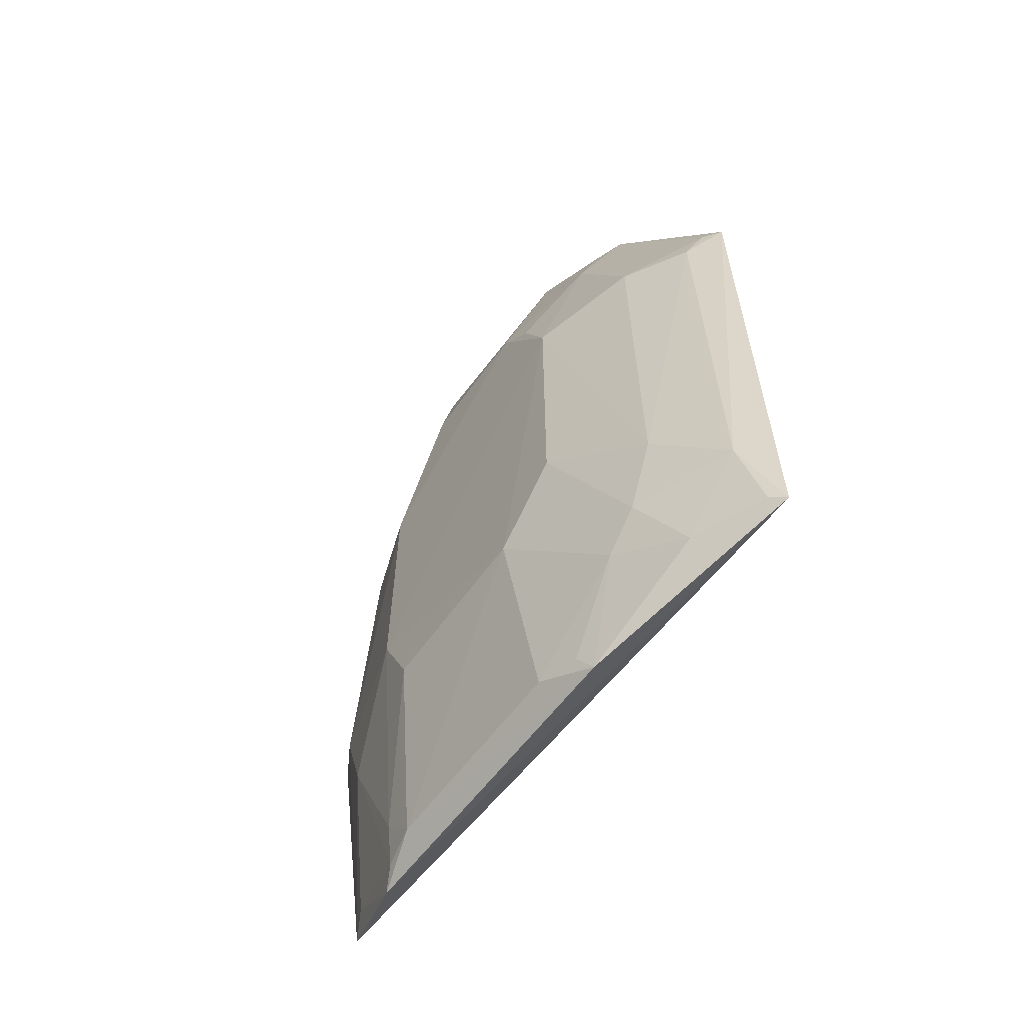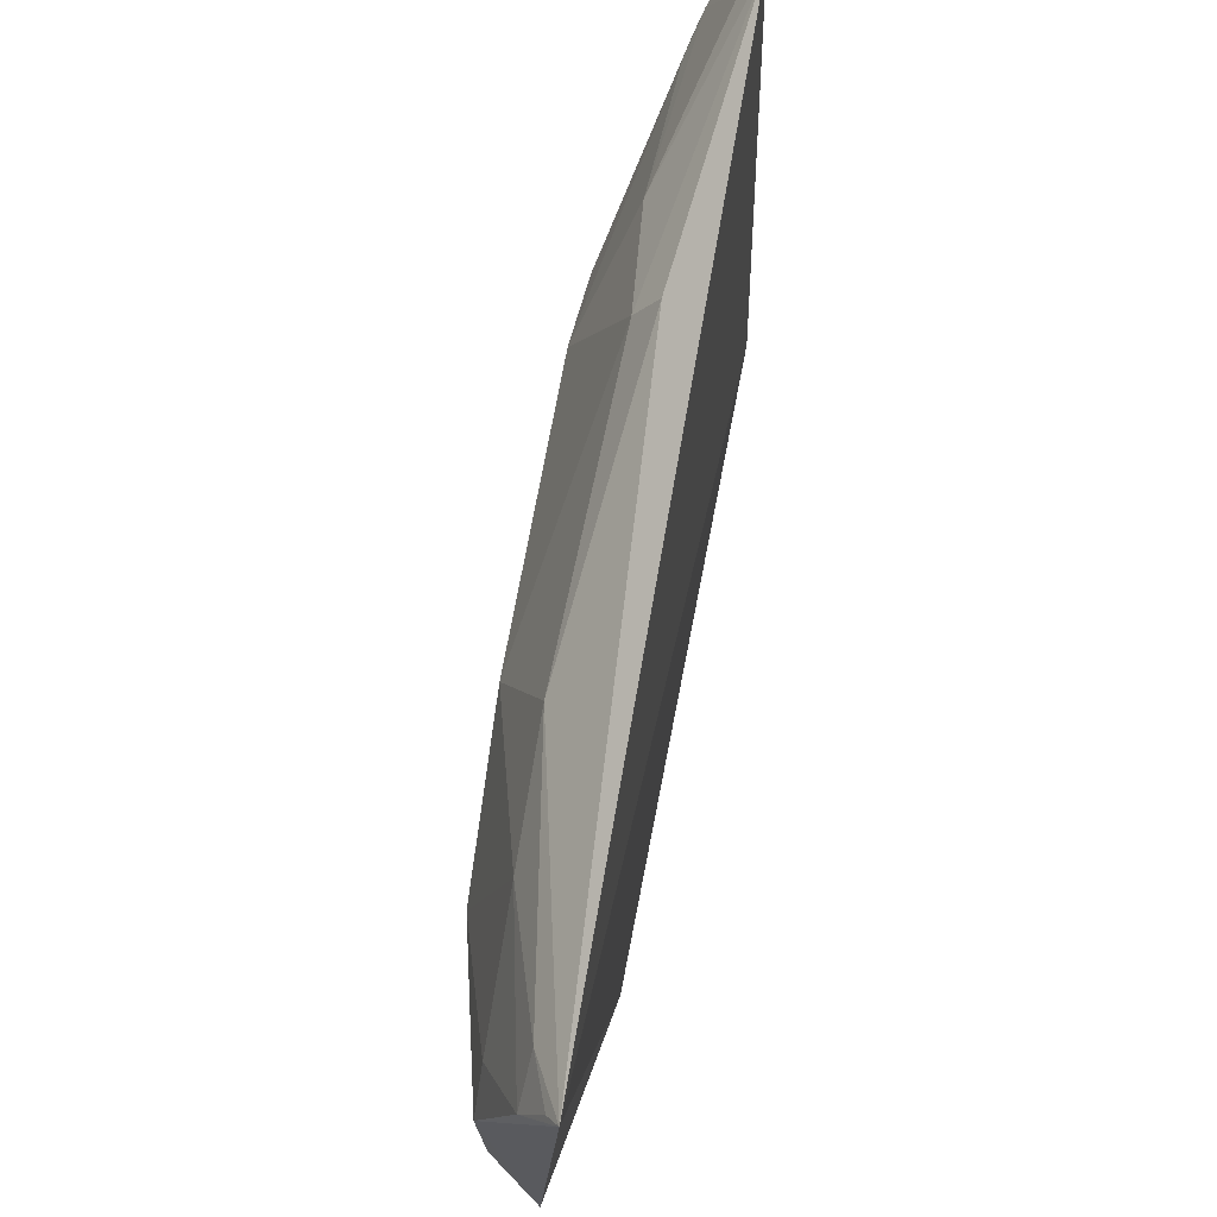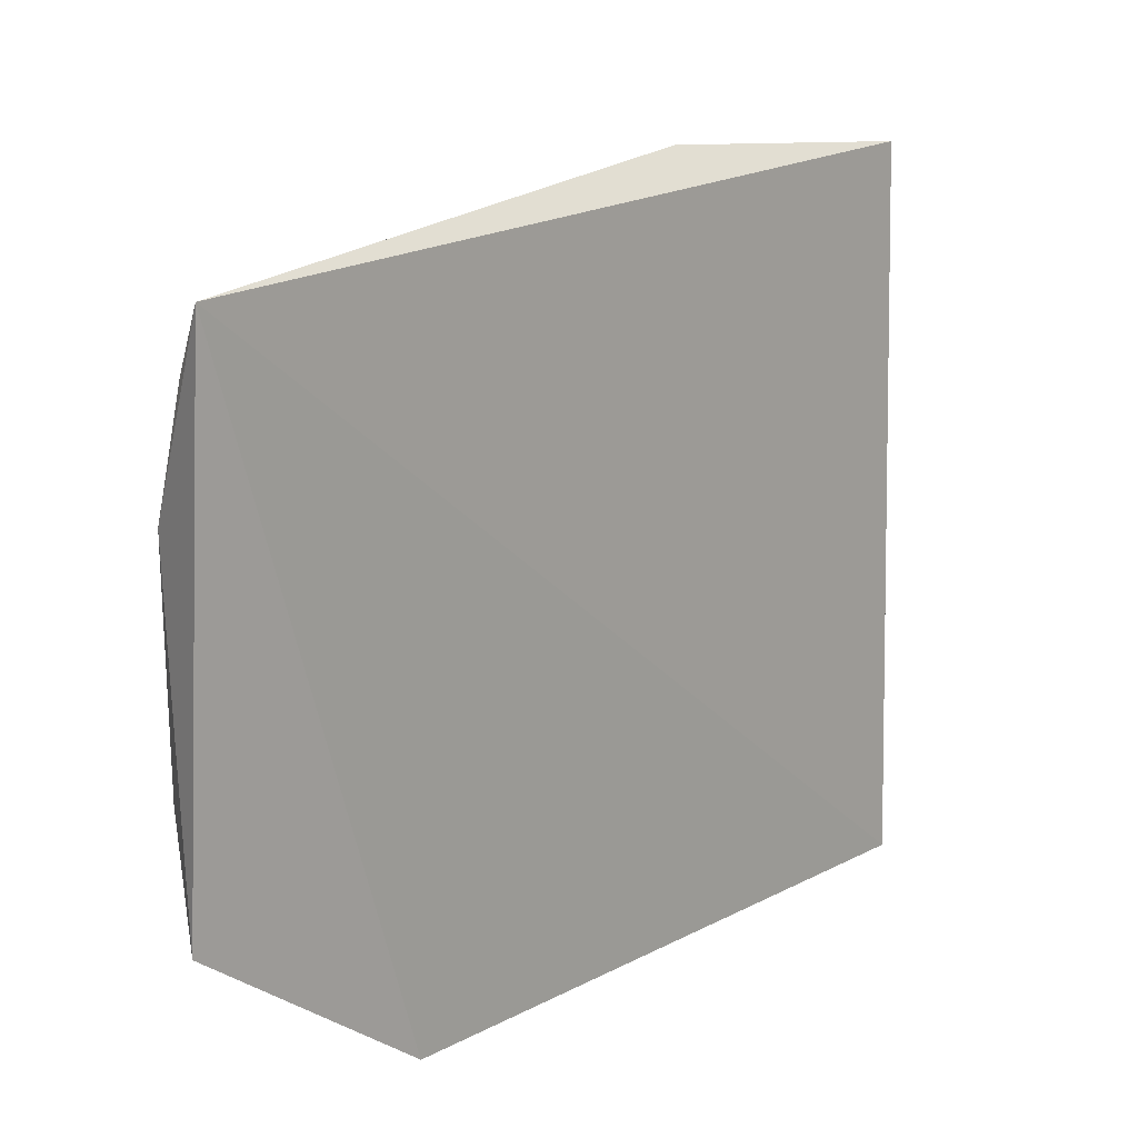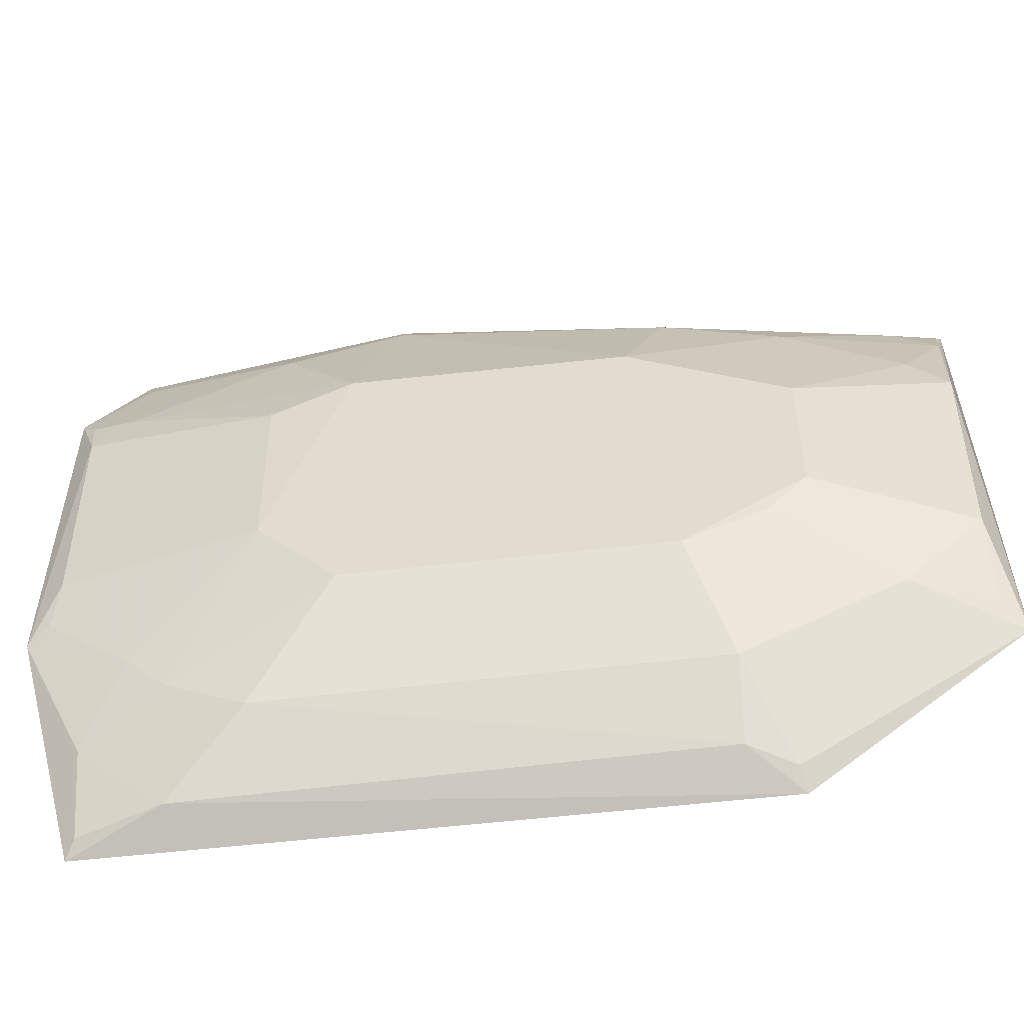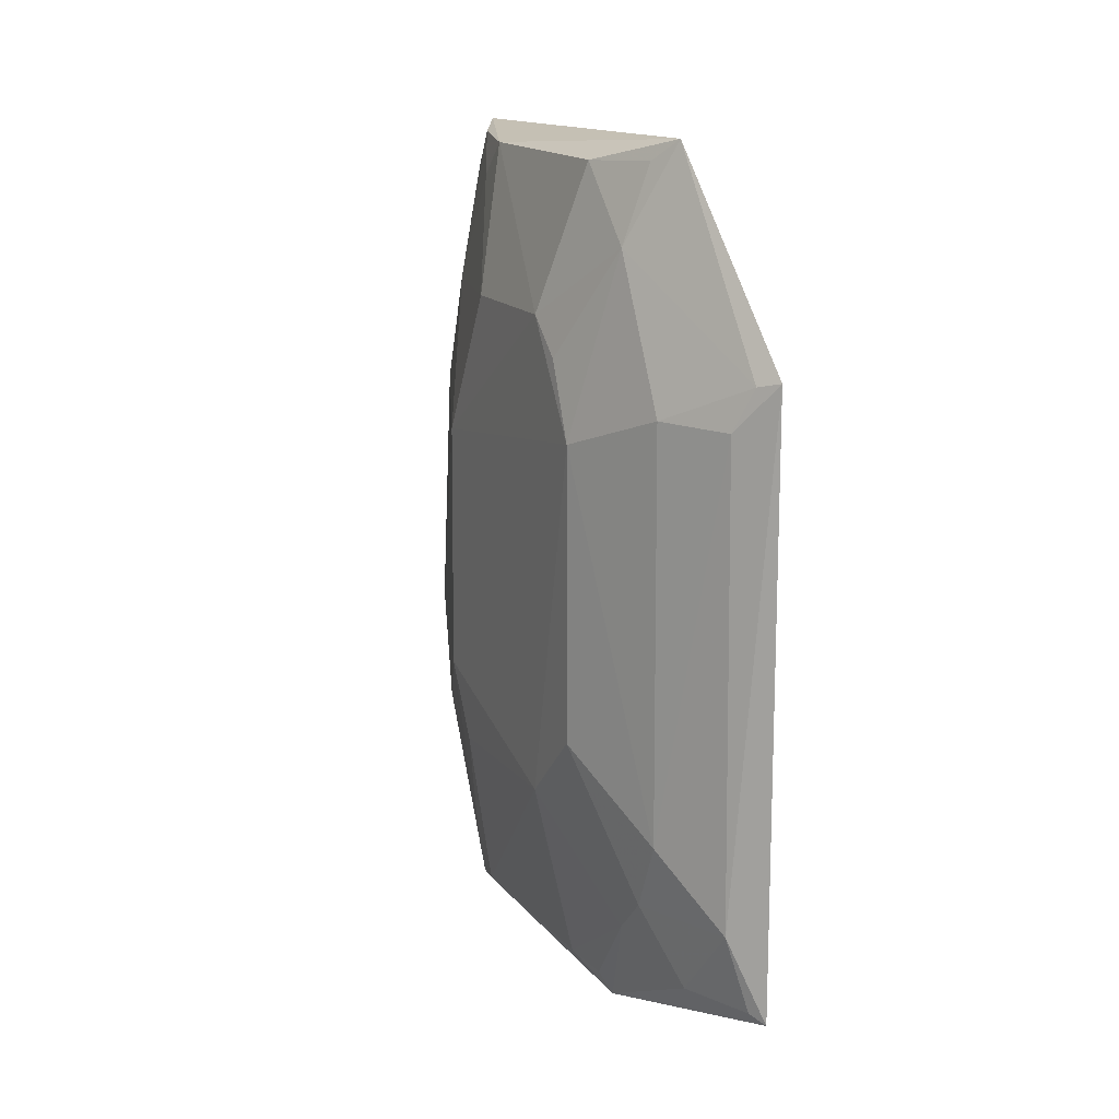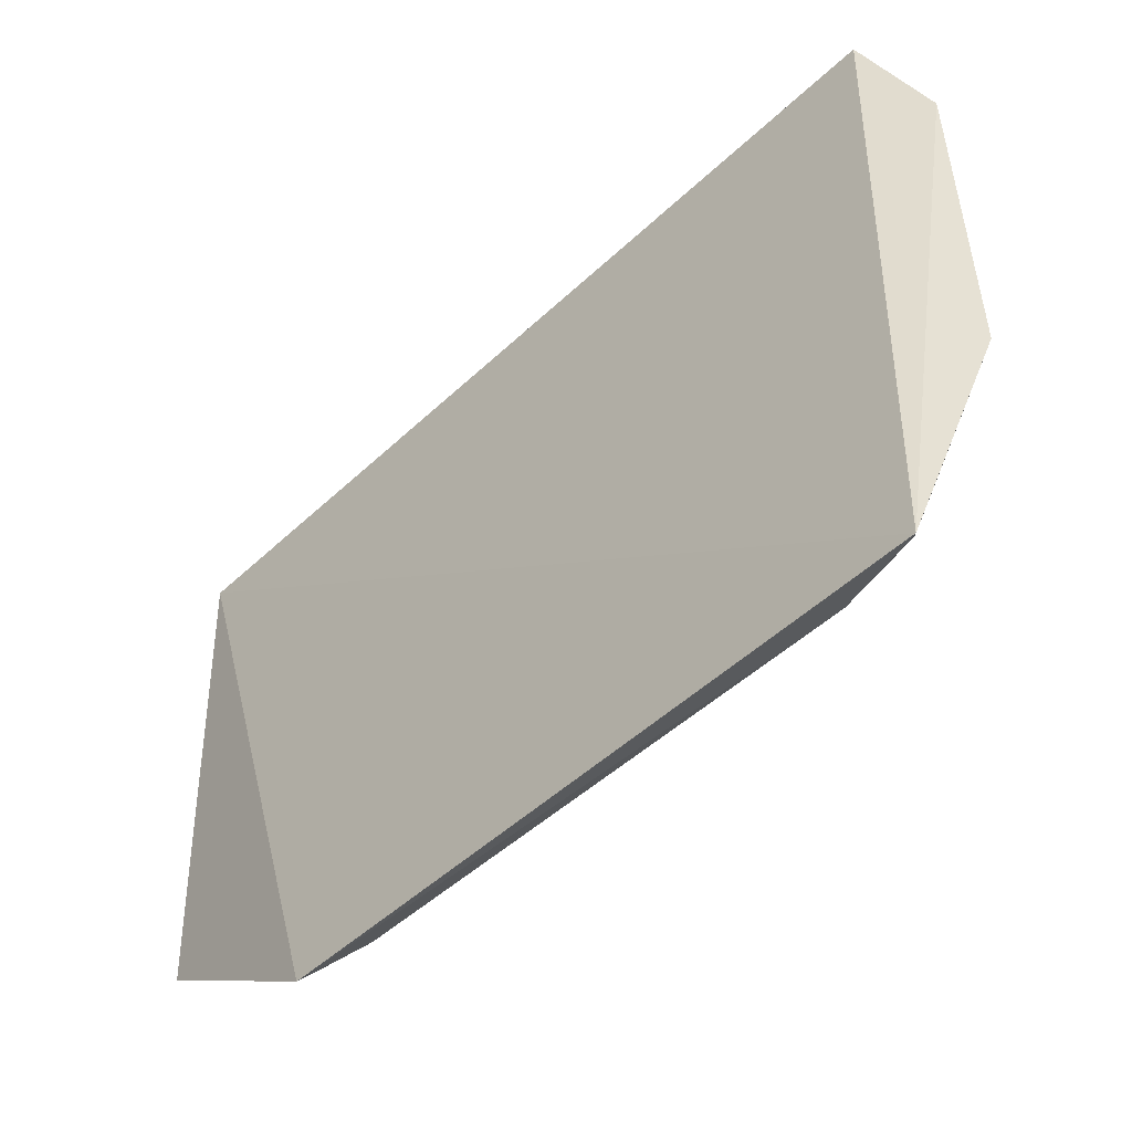
<metadata>
{"format":"obj","ext":"obj","renderer":"f3d","projection":"perspective","resolution":1024,"background":"white","views":[{"elev":-59.7,"azim":-36.2,"up":"+Z"},{"elev":72.3,"azim":10.7,"up":"+Y"},{"elev":15.1,"azim":41.7,"up":"+Y"},{"elev":-52.2,"azim":-82.8,"up":"+Y"},{"elev":15.2,"azim":-25.1,"up":"+Z"},{"elev":-50.0,"azim":135.1,"up":"+Y"}]}
</metadata>
<code>
v -0.3132 -0.1462 0.1438
v -0.3119 -0.1455 -0.09778
v -0.3152 0.0962 0.22
v -0.3194 0.09025 0.217
v -0.3574 -0.0384 -0.0345
v -0.3239 -0.09064 0.2227
v -0.3409 -0.1091 -0.03583
v -0.3191 0.1134 -0.09952
v -0.341 0.02991 0.2146
v -0.3328 -0.05993 -0.1193
v -0.3248 -0.1361 -0.06351
v -0.357 -0.06703 0.1113
v -0.329 0.1196 0.007125
v -0.3274 0.07405 0.2161
v -0.3401 -0.08146 -0.07914
v -0.3324 0.0711 -0.1183
v -0.326 -0.1342 0.1253
v -0.3568 -0.06689 -0.005722
v -0.357 0.04514 0.09664
v -0.3409 -0.05127 0.2132
v -0.3406 0.0868 0.1111
v -0.34 -0.037 -0.1085
v -0.3279 -0.1111 -0.0947
v -0.3412 0.08817 -0.03514
v -0.3409 -0.1079 0.1262
v -0.3194 -0.1393 0.1419
v -0.3401 -0.09589 -0.06418
v -0.3556 0.01576 0.156
v -0.3575 0.04542 -0.005495
v -0.3259 0.08606 0.2002
v -0.3368 0.1064 0.007809
v -0.3403 0.0723 0.1558
v -0.3364 -0.05452 -0.1113
v -0.3401 0.04688 -0.1098
v -0.3164 -0.14 -0.09429
v -0.3256 0.1015 -0.09572
v -0.341 -0.07898 0.1842
v -0.3566 -0.03834 0.1557
v -0.3404 0.06014 -0.09534
v -0.3407 0.04456 0.2005
v -0.3565 0.03147 -0.03568
v -0.3366 0.06293 -0.1118
v -0.3306 -0.08085 0.2145
v -0.3562 -0.05333 0.1411
f 1 2 3
f 6 1 3
f 8 3 2
f 9 6 3
f 11 2 1
f 13 3 8
f 14 9 3
f 14 3 4
f 16 8 2
f 16 2 10
f 17 11 1
f 17 7 11
f 18 12 5
f 18 7 12
f 20 6 9
f 21 3 13
f 22 15 5
f 23 15 10
f 23 10 2
f 25 12 7
f 25 7 17
f 26 17 1
f 26 1 6
f 26 25 17
f 27 7 18
f 27 15 23
f 27 23 11
f 27 11 7
f 27 18 5
f 27 5 15
f 29 5 12
f 29 12 19
f 30 4 3
f 30 3 21
f 30 14 4
f 31 21 13
f 31 19 21
f 31 29 19
f 31 24 29
f 31 13 8
f 31 8 24
f 32 21 19
f 32 30 21
f 32 14 30
f 32 19 28
f 33 22 10
f 33 10 15
f 33 15 22
f 34 16 10
f 34 10 22
f 34 22 5
f 35 23 2
f 35 2 11
f 35 11 23
f 36 24 8
f 36 8 16
f 37 12 25
f 37 26 6
f 37 25 26
f 38 28 19
f 38 19 12
f 38 20 9
f 38 9 28
f 38 37 20
f 39 29 24
f 40 32 28
f 40 28 9
f 40 9 14
f 40 14 32
f 41 34 5
f 41 5 29
f 41 39 34
f 41 29 39
f 42 36 16
f 42 24 36
f 42 39 24
f 42 16 34
f 42 34 39
f 43 37 6
f 43 6 20
f 43 20 37
f 44 38 12
f 44 12 37
f 44 37 38

</code>
